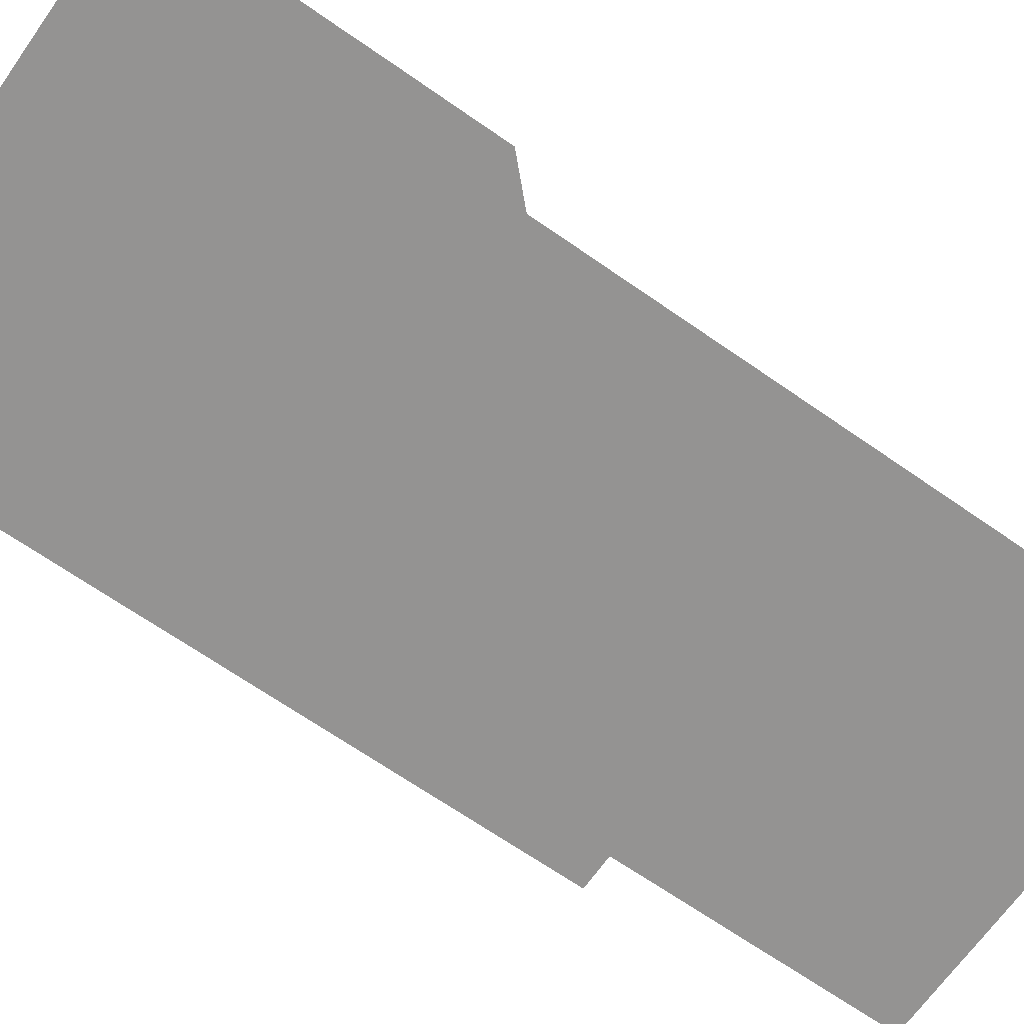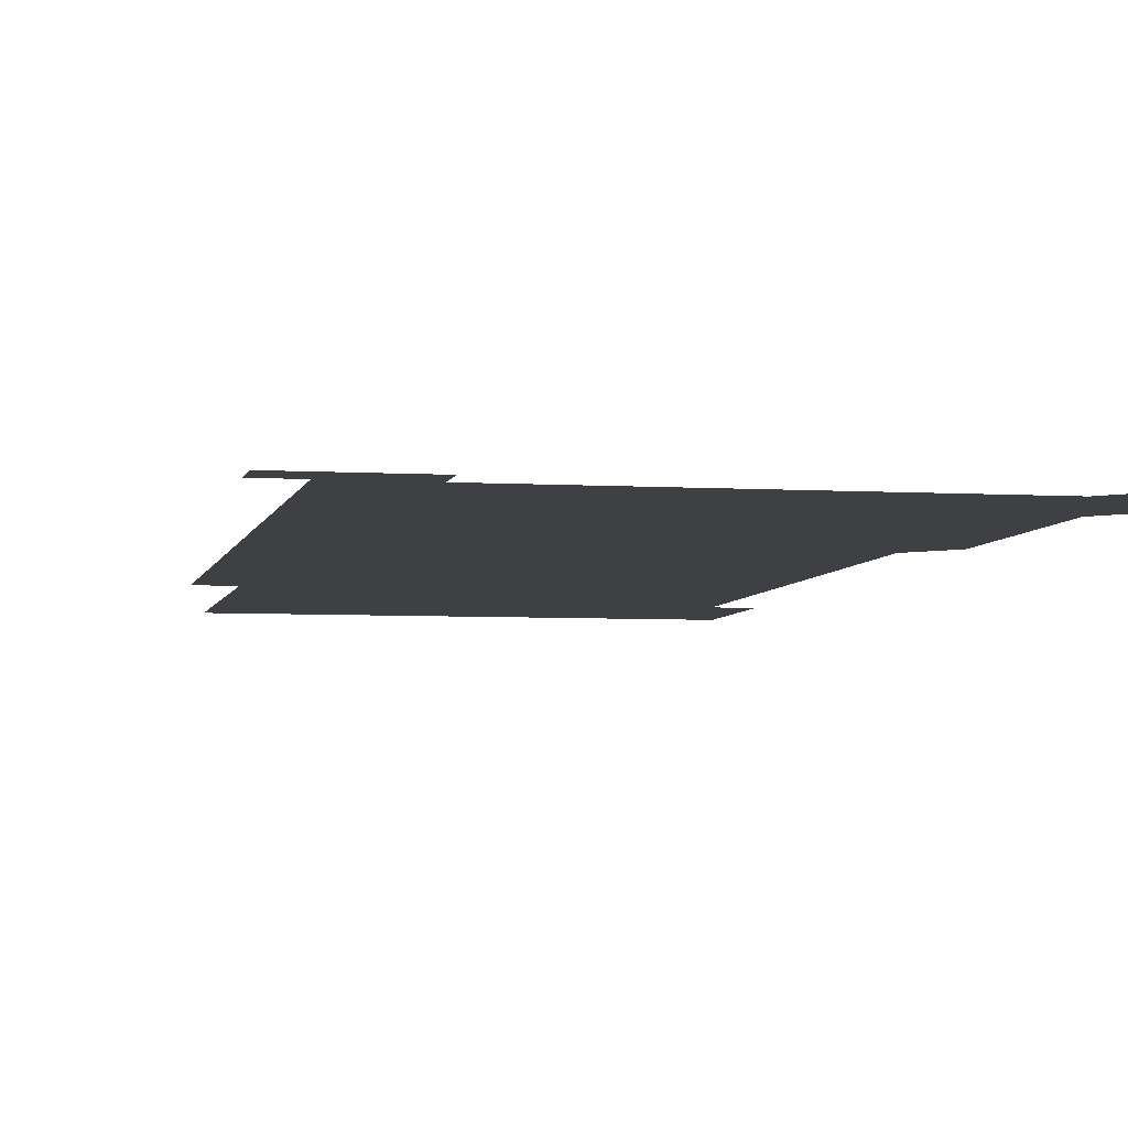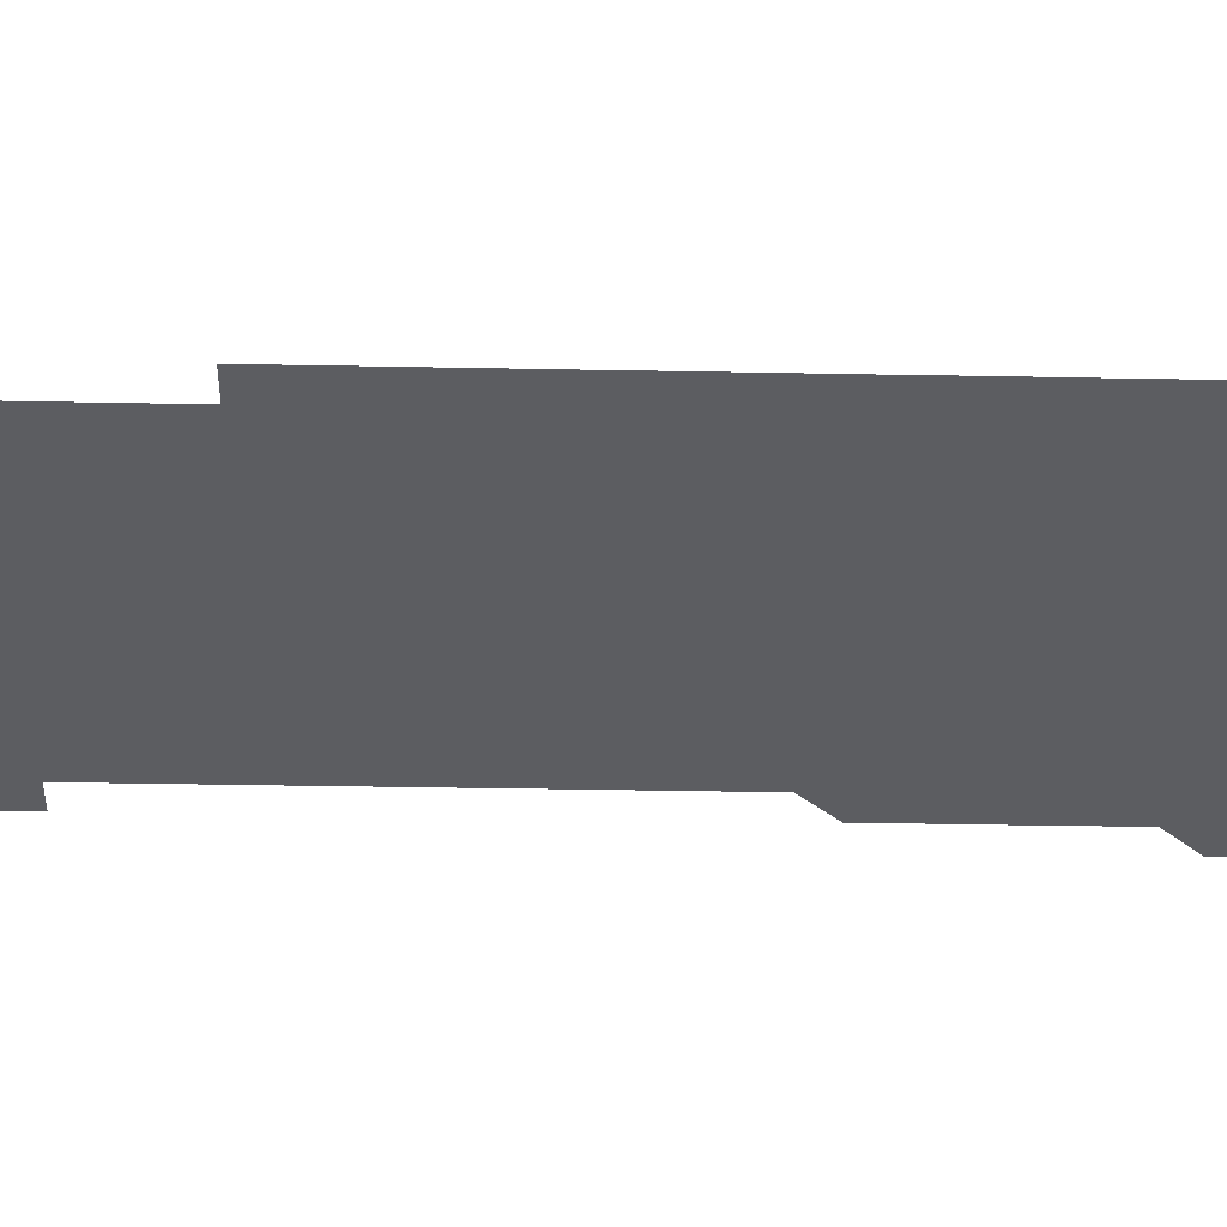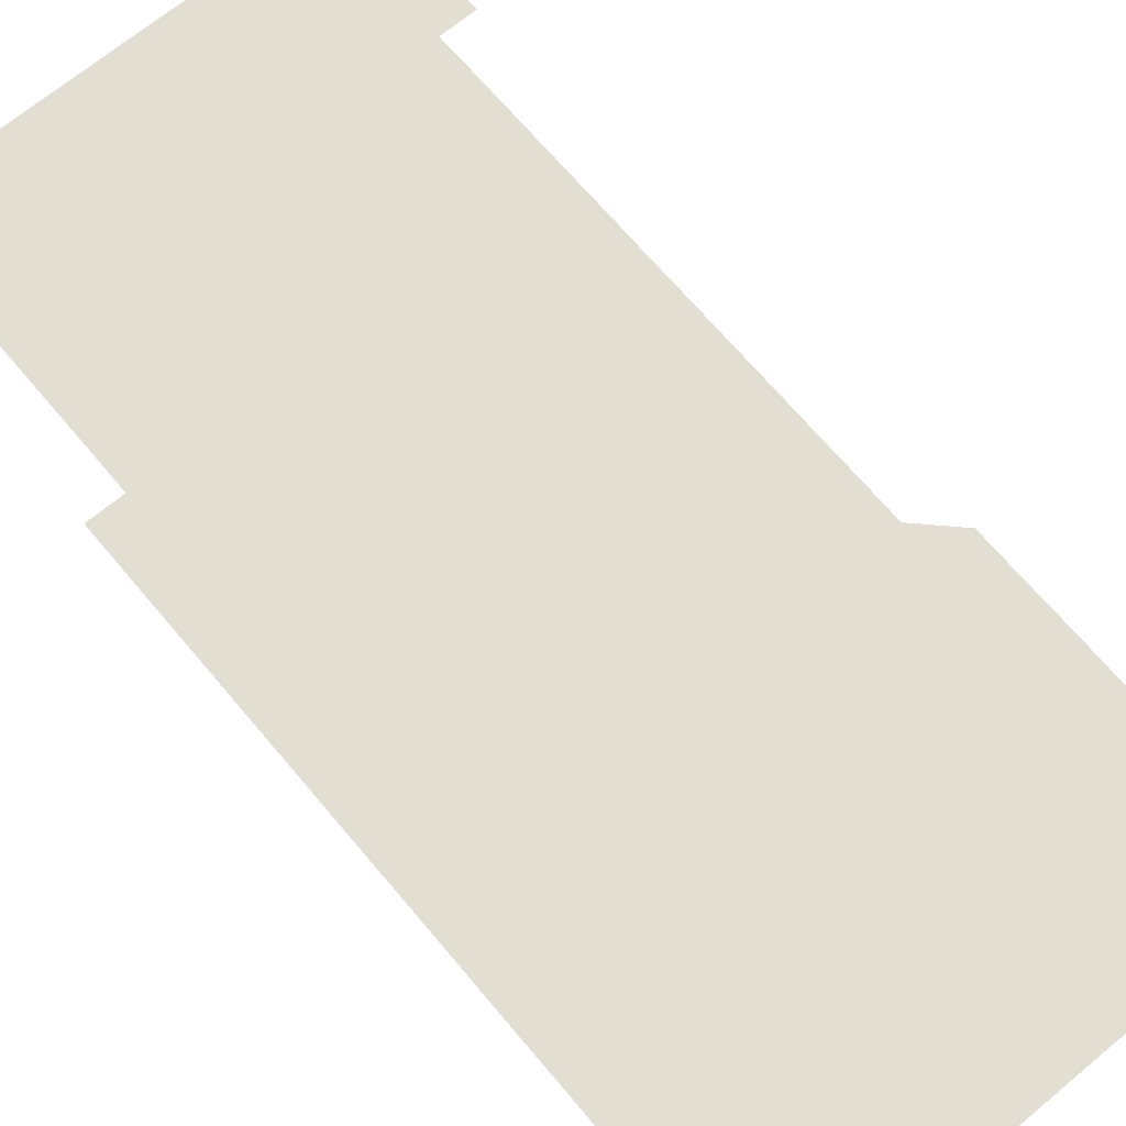
<metadata>
{"format":"obj","ext":"obj","renderer":"f3d","projection":"perspective","resolution":1024,"background":"white","views":[{"elev":-66.8,"azim":-125.1,"up":"+Z"},{"elev":-4.9,"azim":168.6,"up":"+Z"},{"elev":-36.8,"azim":88.6,"up":"+Z"},{"elev":67.7,"azim":140.1,"up":"+Z"}]}
</metadata>
<code>
v 450.9 556.1 0
v 451 571 0
v 451 586 0
v 451 601 0
v 466 166 0
v 466 180.9 0
v 466 196 0
v 465.9 210.9 0
v 466 225.9 0
v 465.9 451 0
v 466 466 0
v 466 481 0
v 465.9 496 0
v 466 511 0
v 466 526 0
v 466 541 0
v 466 556 0
v 466 571 0
v 466 586 0
v 466 601 0
v 480.9 166 0
v 481 181 0
v 481.1 196 0
v 480.9 211 0
v 481.1 226 0
v 481 240.9 0
v 481 256 0
v 481 271 0
v 481 286 0
v 481 301 0
v 481 316 0
v 481 331 0
v 480.9 346 0
v 481 361 0
v 481 376 0
v 481 391 0
v 481 406 0
v 481 421 0
v 481 436 0
v 481 451 0
v 481 466 0
v 480.9 481 0
v 481 496 0
v 481 511 0
v 481 526 0
v 481.1 541 0
v 481 556 0
v 481 571 0
v 481 586 0
v 496 166 0
v 496 181 0
v 496 196 0
v 496 211 0
v 496.1 226 0
v 495.9 241 0
v 496.1 256 0
v 496 271 0
v 496 286 0
v 496 301 0
v 496 316 0
v 496 331 0
v 496 346 0
v 496 361 0
v 496 376 0
v 496 391 0
v 496 406 0
v 496 421 0
v 496 436 0
v 496 451 0
v 496 466 0
v 496 481 0
v 496 496 0
v 496 511 0
v 496 526 0
v 496 541 0
v 496.1 556 0
v 496 571 0
v 496 586 0
v 510.9 166 0
v 511 181 0
v 510.9 195.9 0
v 511.1 211.1 0
v 511 226 0
v 511 241 0
v 511 256 0
v 511 271 0
v 511 286 0
v 511 301 0
v 511 316 0
v 511 331 0
v 511 346 0
v 511 361 0
v 511 376 0
v 511 391 0
v 511 406 0
v 511 421 0
v 511 436 0
v 511 451 0
v 511 466 0
v 511 481 0
v 511 496 0
v 511 511 0
v 511 526 0
v 511 541 0
v 511 556 0
v 511 571 0
v 511 586 0
v 526 166 0
v 526 181 0
v 526 196 0
v 526 211.1 0
v 526 226 0
v 526.1 241.1 0
v 526 256 0
v 526 271 0
v 526 286 0
v 526 301 0
v 526 316 0
v 526 331 0
v 526 346 0
v 526 361 0
v 526 376 0
v 526 391 0
v 526 406 0
v 526 421 0
v 526 436 0
v 526 451 0
v 526 466 0
v 526 481 0
v 526 496 0
v 526 511 0
v 526 526 0
v 526 541 0
v 526 556 0
v 526 571 0
v 526 586 0
v 541 166 0
v 541 181.1 0
v 541 196 0
v 541 211 0
v 541 226 0
v 541 241 0
v 541 256 0
v 541 271 0
v 541 286 0
v 541 301 0
v 541 316 0
v 541 331 0
v 541 346 0
v 541 361 0
v 541 376 0
v 541 391 0
v 541 406 0
v 541 421 0
v 541 436 0
v 541 451 0
v 541 466 0
v 541 481 0
v 541 496 0
v 541 511 0
v 541 526 0
v 541 541 0
v 541 556 0
v 541 571 0
v 541 586 0
v 556 165.9 0
v 556 181 0
v 556 196 0
v 556 211 0
v 556 226 0
v 556 241 0
v 556 256 0
v 556 271 0
v 556 286.1 0
v 556 301 0
v 556 316 0
v 556 331 0
v 556 346 0
v 556 361 0
v 556 376 0
v 556 391 0
v 556 406 0
v 556 421 0
v 556 436 0
v 556 451 0
v 556 466 0
v 556 481 0
v 556 496 0
v 556 511 0
v 556 526 0
v 556 541 0
v 556 556 0
v 556 571 0
v 556 586 0
v 571 166 0
v 571 181 0
v 571 196 0
v 571 211.1 0
v 571 226 0
v 571 241.1 0
v 571 256 0
v 571 271 0
v 571 286.1 0
v 571 301 0
v 571 316 0
v 571 331 0
v 571 346 0
v 571 361 0
v 571 376 0
v 571 391 0
v 571 406 0
v 571 421 0
v 571 436 0
v 571 451 0
v 571 466 0
v 571 481 0
v 571 496 0
v 571 511 0
v 571 526 0
v 571 541 0
v 571 556 0
v 571 571 0
v 571 586 0
v 586 166 0
v 586 181.1 0
v 586 196 0
v 586 211 0
v 586 226 0
v 586 241 0
v 586 256 0
v 586 271 0
v 586 286 0
v 586 301 0
v 586 316 0
v 586 331 0
v 586 346 0
v 586 361 0
v 586 376 0
v 586 391 0
v 586 406 0
v 586 421 0
v 586 436 0
v 586 451 0
v 586 466 0
v 586 481 0
v 586 496 0
v 586 511 0
v 586 526 0
v 586 541 0
v 586 556 0
v 586 571 0
v 586 586 0
v 601 166 0
v 601 180.9 0
v 601 196 0
v 601 211.1 0
v 601 226 0
v 601 241 0
v 601 256 0
v 601 271.1 0
v 601 286 0
v 601 301 0
v 601 316 0
v 601 331 0
v 601 346 0
v 601 361 0
v 601 376 0
v 601 391 0
v 601 406 0
v 601 421 0
v 601 436 0
v 601 451 0
v 601 466 0
v 601 481 0
v 601 496 0
v 601 511 0
v 601 526 0
v 601 541 0
v 601 556 0
v 601 571 0
v 601 586 0
v 616 166 0
v 616 181.1 0
v 616 196 0
v 616 211 0
v 616 226 0
v 616 241 0
v 616 256 0
v 616 271 0
v 616 286 0
v 616 301 0
v 616 316 0
v 616 331 0
v 616 346 0
v 616 361 0
v 616 376 0
v 616 391 0
v 616 406 0
v 616 421 0
v 616 436 0
v 616 451 0
v 616 466 0
v 616 481 0
v 616 496 0
v 616 511 0
v 616 526 0
v 616 541 0
v 616 556 0
v 616 571 0
v 616 586 0
v 631 166 0
v 631 181 0
v 631 196 0
v 631 211 0
v 631 226 0
v 631 241 0
v 631 256 0
v 631 271 0
v 631 286 0
v 630.9 301 0
v 631 316 0
v 631 331 0
v 631 346 0
v 631 361 0
v 631 376 0
v 631 391 0
v 631 406 0
v 631 421 0
v 631 436 0
v 631 451 0
v 630.9 466 0
v 631 481 0
v 631 496 0
v 631 511 0
v 631 526 0
v 631 541 0
v 631 556 0
v 631 571 0
v 631 586 0
v 631 601 0
v 646 166 0
v 646 181 0
v 646 196 0
v 646 211 0
v 646 226 0
v 646 241 0
v 646 256 0
v 646 271 0
v 646.1 286 0
v 646 301 0
v 646 316 0
v 645.9 331 0
v 646 346 0
v 645.9 361 0
v 646 376 0
v 646 391 0
v 646 406 0
v 646 421 0
v 646 436 0
v 646 451 0
v 646 466 0
v 645.9 481 0
v 646 496 0
v 646 511 0
v 646 526 0
v 645.9 541 0
v 646 556 0
v 646 571 0
v 646 586 0
v 646 601 0
v 661 286 0
v 661 301 0
v 661.1 316 0
v 661 331 0
v 661 346 0
v 661.1 361 0
v 661 376 0
v 661.1 391 0
v 661 406 0
v 661.1 421 0
v 661 436 0
v 661 451 0
v 661.1 466 0
v 661 481 0
v 661 496 0
v 661 511 0
v 661 526 0
v 661 541 0
v 661 556 0
v 661 571 0
v 661 586 0
v 661 601 0
v 676 586 0
v 676 601 0
f 16 17 1
f 1 17 2
f 17 18 2
f 2 18 3
f 18 19 3
f 3 19 4
f 19 20 4
f 5 21 6
f 21 22 6
f 6 22 7
f 22 23 7
f 7 23 8
f 23 24 8
f 8 24 9
f 24 25 9
f 39 40 10
f 10 40 11
f 40 41 11
f 11 41 12
f 41 42 12
f 12 42 13
f 42 43 13
f 13 43 14
f 43 44 14
f 14 44 15
f 44 45 15
f 15 45 16
f 45 46 16
f 16 46 17
f 46 47 17
f 17 47 18
f 47 48 18
f 18 48 19
f 48 49 19
f 19 49 20
f 21 50 22
f 50 51 22
f 22 51 23
f 51 52 23
f 23 52 24
f 52 53 24
f 24 53 25
f 53 54 25
f 25 54 26
f 54 55 26
f 26 55 27
f 55 56 27
f 27 56 28
f 56 57 28
f 28 57 29
f 57 58 29
f 29 58 30
f 58 59 30
f 30 59 31
f 59 60 31
f 31 60 32
f 60 61 32
f 32 61 33
f 61 62 33
f 33 62 34
f 62 63 34
f 34 63 35
f 63 64 35
f 35 64 36
f 64 65 36
f 36 65 37
f 65 66 37
f 37 66 38
f 66 67 38
f 38 67 39
f 67 68 39
f 39 68 40
f 68 69 40
f 40 69 41
f 69 70 41
f 41 70 42
f 70 71 42
f 42 71 43
f 71 72 43
f 43 72 44
f 72 73 44
f 44 73 45
f 73 74 45
f 45 74 46
f 74 75 46
f 46 75 47
f 75 76 47
f 47 76 48
f 76 77 48
f 48 77 49
f 77 78 49
f 50 79 51
f 79 80 51
f 51 80 52
f 80 81 52
f 52 81 53
f 81 82 53
f 53 82 54
f 82 83 54
f 54 83 55
f 83 84 55
f 55 84 56
f 84 85 56
f 56 85 57
f 85 86 57
f 57 86 58
f 86 87 58
f 58 87 59
f 87 88 59
f 59 88 60
f 88 89 60
f 60 89 61
f 89 90 61
f 61 90 62
f 90 91 62
f 62 91 63
f 91 92 63
f 63 92 64
f 92 93 64
f 64 93 65
f 93 94 65
f 65 94 66
f 94 95 66
f 66 95 67
f 95 96 67
f 67 96 68
f 96 97 68
f 68 97 69
f 97 98 69
f 69 98 70
f 98 99 70
f 70 99 71
f 99 100 71
f 71 100 72
f 100 101 72
f 72 101 73
f 101 102 73
f 73 102 74
f 102 103 74
f 74 103 75
f 103 104 75
f 75 104 76
f 104 105 76
f 76 105 77
f 105 106 77
f 77 106 78
f 106 107 78
f 79 108 80
f 108 109 80
f 80 109 81
f 109 110 81
f 81 110 82
f 110 111 82
f 82 111 83
f 111 112 83
f 83 112 84
f 112 113 84
f 84 113 85
f 113 114 85
f 85 114 86
f 114 115 86
f 86 115 87
f 115 116 87
f 87 116 88
f 116 117 88
f 88 117 89
f 117 118 89
f 89 118 90
f 118 119 90
f 90 119 91
f 119 120 91
f 91 120 92
f 120 121 92
f 92 121 93
f 121 122 93
f 93 122 94
f 122 123 94
f 94 123 95
f 123 124 95
f 95 124 96
f 124 125 96
f 96 125 97
f 125 126 97
f 97 126 98
f 126 127 98
f 98 127 99
f 127 128 99
f 99 128 100
f 128 129 100
f 100 129 101
f 129 130 101
f 101 130 102
f 130 131 102
f 102 131 103
f 131 132 103
f 103 132 104
f 132 133 104
f 104 133 105
f 133 134 105
f 105 134 106
f 134 135 106
f 106 135 107
f 135 136 107
f 108 137 109
f 137 138 109
f 109 138 110
f 138 139 110
f 110 139 111
f 139 140 111
f 111 140 112
f 140 141 112
f 112 141 113
f 141 142 113
f 113 142 114
f 142 143 114
f 114 143 115
f 143 144 115
f 115 144 116
f 144 145 116
f 116 145 117
f 145 146 117
f 117 146 118
f 146 147 118
f 118 147 119
f 147 148 119
f 119 148 120
f 148 149 120
f 120 149 121
f 149 150 121
f 121 150 122
f 150 151 122
f 122 151 123
f 151 152 123
f 123 152 124
f 152 153 124
f 124 153 125
f 153 154 125
f 125 154 126
f 154 155 126
f 126 155 127
f 155 156 127
f 127 156 128
f 156 157 128
f 128 157 129
f 157 158 129
f 129 158 130
f 158 159 130
f 130 159 131
f 159 160 131
f 131 160 132
f 160 161 132
f 132 161 133
f 161 162 133
f 133 162 134
f 162 163 134
f 134 163 135
f 163 164 135
f 135 164 136
f 164 165 136
f 137 166 138
f 166 167 138
f 138 167 139
f 167 168 139
f 139 168 140
f 168 169 140
f 140 169 141
f 169 170 141
f 141 170 142
f 170 171 142
f 142 171 143
f 171 172 143
f 143 172 144
f 172 173 144
f 144 173 145
f 173 174 145
f 145 174 146
f 174 175 146
f 146 175 147
f 175 176 147
f 147 176 148
f 176 177 148
f 148 177 149
f 177 178 149
f 149 178 150
f 178 179 150
f 150 179 151
f 179 180 151
f 151 180 152
f 180 181 152
f 152 181 153
f 181 182 153
f 153 182 154
f 182 183 154
f 154 183 155
f 183 184 155
f 155 184 156
f 184 185 156
f 156 185 157
f 185 186 157
f 157 186 158
f 186 187 158
f 158 187 159
f 187 188 159
f 159 188 160
f 188 189 160
f 160 189 161
f 189 190 161
f 161 190 162
f 190 191 162
f 162 191 163
f 191 192 163
f 163 192 164
f 192 193 164
f 164 193 165
f 193 194 165
f 166 195 167
f 195 196 167
f 167 196 168
f 196 197 168
f 168 197 169
f 197 198 169
f 169 198 170
f 198 199 170
f 170 199 171
f 199 200 171
f 171 200 172
f 200 201 172
f 172 201 173
f 201 202 173
f 173 202 174
f 202 203 174
f 174 203 175
f 203 204 175
f 175 204 176
f 204 205 176
f 176 205 177
f 205 206 177
f 177 206 178
f 206 207 178
f 178 207 179
f 207 208 179
f 179 208 180
f 208 209 180
f 180 209 181
f 209 210 181
f 181 210 182
f 210 211 182
f 182 211 183
f 211 212 183
f 183 212 184
f 212 213 184
f 184 213 185
f 213 214 185
f 185 214 186
f 214 215 186
f 186 215 187
f 215 216 187
f 187 216 188
f 216 217 188
f 188 217 189
f 217 218 189
f 189 218 190
f 218 219 190
f 190 219 191
f 219 220 191
f 191 220 192
f 220 221 192
f 192 221 193
f 221 222 193
f 193 222 194
f 222 223 194
f 195 224 196
f 224 225 196
f 196 225 197
f 225 226 197
f 197 226 198
f 226 227 198
f 198 227 199
f 227 228 199
f 199 228 200
f 228 229 200
f 200 229 201
f 229 230 201
f 201 230 202
f 230 231 202
f 202 231 203
f 231 232 203
f 203 232 204
f 232 233 204
f 204 233 205
f 233 234 205
f 205 234 206
f 234 235 206
f 206 235 207
f 235 236 207
f 207 236 208
f 236 237 208
f 208 237 209
f 237 238 209
f 209 238 210
f 238 239 210
f 210 239 211
f 239 240 211
f 211 240 212
f 240 241 212
f 212 241 213
f 241 242 213
f 213 242 214
f 242 243 214
f 214 243 215
f 243 244 215
f 215 244 216
f 244 245 216
f 216 245 217
f 245 246 217
f 217 246 218
f 246 247 218
f 218 247 219
f 247 248 219
f 219 248 220
f 248 249 220
f 220 249 221
f 249 250 221
f 221 250 222
f 250 251 222
f 222 251 223
f 251 252 223
f 224 253 225
f 253 254 225
f 225 254 226
f 254 255 226
f 226 255 227
f 255 256 227
f 227 256 228
f 256 257 228
f 228 257 229
f 257 258 229
f 229 258 230
f 258 259 230
f 230 259 231
f 259 260 231
f 231 260 232
f 260 261 232
f 232 261 233
f 261 262 233
f 233 262 234
f 262 263 234
f 234 263 235
f 263 264 235
f 235 264 236
f 264 265 236
f 236 265 237
f 265 266 237
f 237 266 238
f 266 267 238
f 238 267 239
f 267 268 239
f 239 268 240
f 268 269 240
f 240 269 241
f 269 270 241
f 241 270 242
f 270 271 242
f 242 271 243
f 271 272 243
f 243 272 244
f 272 273 244
f 244 273 245
f 273 274 245
f 245 274 246
f 274 275 246
f 246 275 247
f 275 276 247
f 247 276 248
f 276 277 248
f 248 277 249
f 277 278 249
f 249 278 250
f 278 279 250
f 250 279 251
f 279 280 251
f 251 280 252
f 280 281 252
f 253 282 254
f 282 283 254
f 254 283 255
f 283 284 255
f 255 284 256
f 284 285 256
f 256 285 257
f 285 286 257
f 257 286 258
f 286 287 258
f 258 287 259
f 287 288 259
f 259 288 260
f 288 289 260
f 260 289 261
f 289 290 261
f 261 290 262
f 290 291 262
f 262 291 263
f 291 292 263
f 263 292 264
f 292 293 264
f 264 293 265
f 293 294 265
f 265 294 266
f 294 295 266
f 266 295 267
f 295 296 267
f 267 296 268
f 296 297 268
f 268 297 269
f 297 298 269
f 269 298 270
f 298 299 270
f 270 299 271
f 299 300 271
f 271 300 272
f 300 301 272
f 272 301 273
f 301 302 273
f 273 302 274
f 302 303 274
f 274 303 275
f 303 304 275
f 275 304 276
f 304 305 276
f 276 305 277
f 305 306 277
f 277 306 278
f 306 307 278
f 278 307 279
f 307 308 279
f 279 308 280
f 308 309 280
f 280 309 281
f 309 310 281
f 282 311 283
f 311 312 283
f 283 312 284
f 312 313 284
f 284 313 285
f 313 314 285
f 285 314 286
f 314 315 286
f 286 315 287
f 315 316 287
f 287 316 288
f 316 317 288
f 288 317 289
f 317 318 289
f 289 318 290
f 318 319 290
f 290 319 291
f 319 320 291
f 291 320 292
f 320 321 292
f 292 321 293
f 321 322 293
f 293 322 294
f 322 323 294
f 294 323 295
f 323 324 295
f 295 324 296
f 324 325 296
f 296 325 297
f 325 326 297
f 297 326 298
f 326 327 298
f 298 327 299
f 327 328 299
f 299 328 300
f 328 329 300
f 300 329 301
f 329 330 301
f 301 330 302
f 330 331 302
f 302 331 303
f 331 332 303
f 303 332 304
f 332 333 304
f 304 333 305
f 333 334 305
f 305 334 306
f 334 335 306
f 306 335 307
f 335 336 307
f 307 336 308
f 336 337 308
f 308 337 309
f 337 338 309
f 309 338 310
f 338 339 310
f 311 341 312
f 341 342 312
f 312 342 313
f 342 343 313
f 313 343 314
f 343 344 314
f 314 344 315
f 344 345 315
f 315 345 316
f 345 346 316
f 316 346 317
f 346 347 317
f 317 347 318
f 347 348 318
f 318 348 319
f 348 349 319
f 319 349 320
f 349 350 320
f 320 350 321
f 350 351 321
f 321 351 322
f 351 352 322
f 322 352 323
f 352 353 323
f 323 353 324
f 353 354 324
f 324 354 325
f 354 355 325
f 325 355 326
f 355 356 326
f 326 356 327
f 356 357 327
f 327 357 328
f 357 358 328
f 328 358 329
f 358 359 329
f 329 359 330
f 359 360 330
f 330 360 331
f 360 361 331
f 331 361 332
f 361 362 332
f 332 362 333
f 362 363 333
f 333 363 334
f 363 364 334
f 334 364 335
f 364 365 335
f 335 365 336
f 365 366 336
f 336 366 337
f 366 367 337
f 337 367 338
f 367 368 338
f 338 368 339
f 368 369 339
f 339 369 340
f 369 370 340
f 349 371 350
f 371 372 350
f 350 372 351
f 372 373 351
f 351 373 352
f 373 374 352
f 352 374 353
f 374 375 353
f 353 375 354
f 375 376 354
f 354 376 355
f 376 377 355
f 355 377 356
f 377 378 356
f 356 378 357
f 378 379 357
f 357 379 358
f 379 380 358
f 358 380 359
f 380 381 359
f 359 381 360
f 381 382 360
f 360 382 361
f 382 383 361
f 361 383 362
f 383 384 362
f 362 384 363
f 384 385 363
f 363 385 364
f 385 386 364
f 364 386 365
f 386 387 365
f 365 387 366
f 387 388 366
f 366 388 367
f 388 389 367
f 367 389 368
f 389 390 368
f 368 390 369
f 390 391 369
f 369 391 370
f 391 392 370
f 391 393 392
f 393 394 392

</code>
